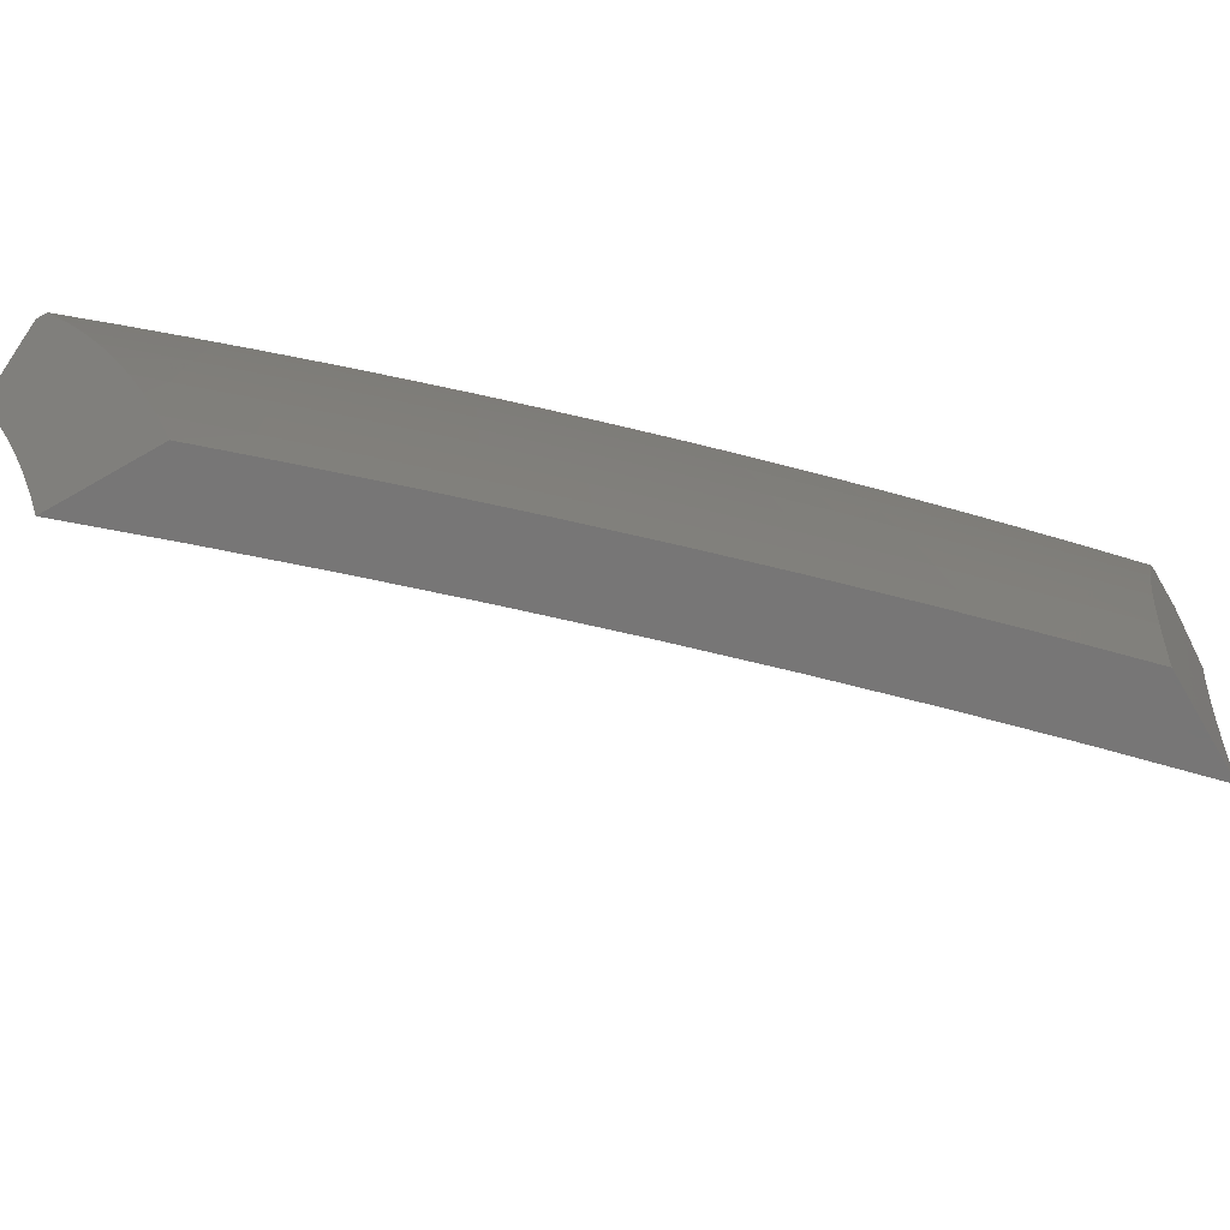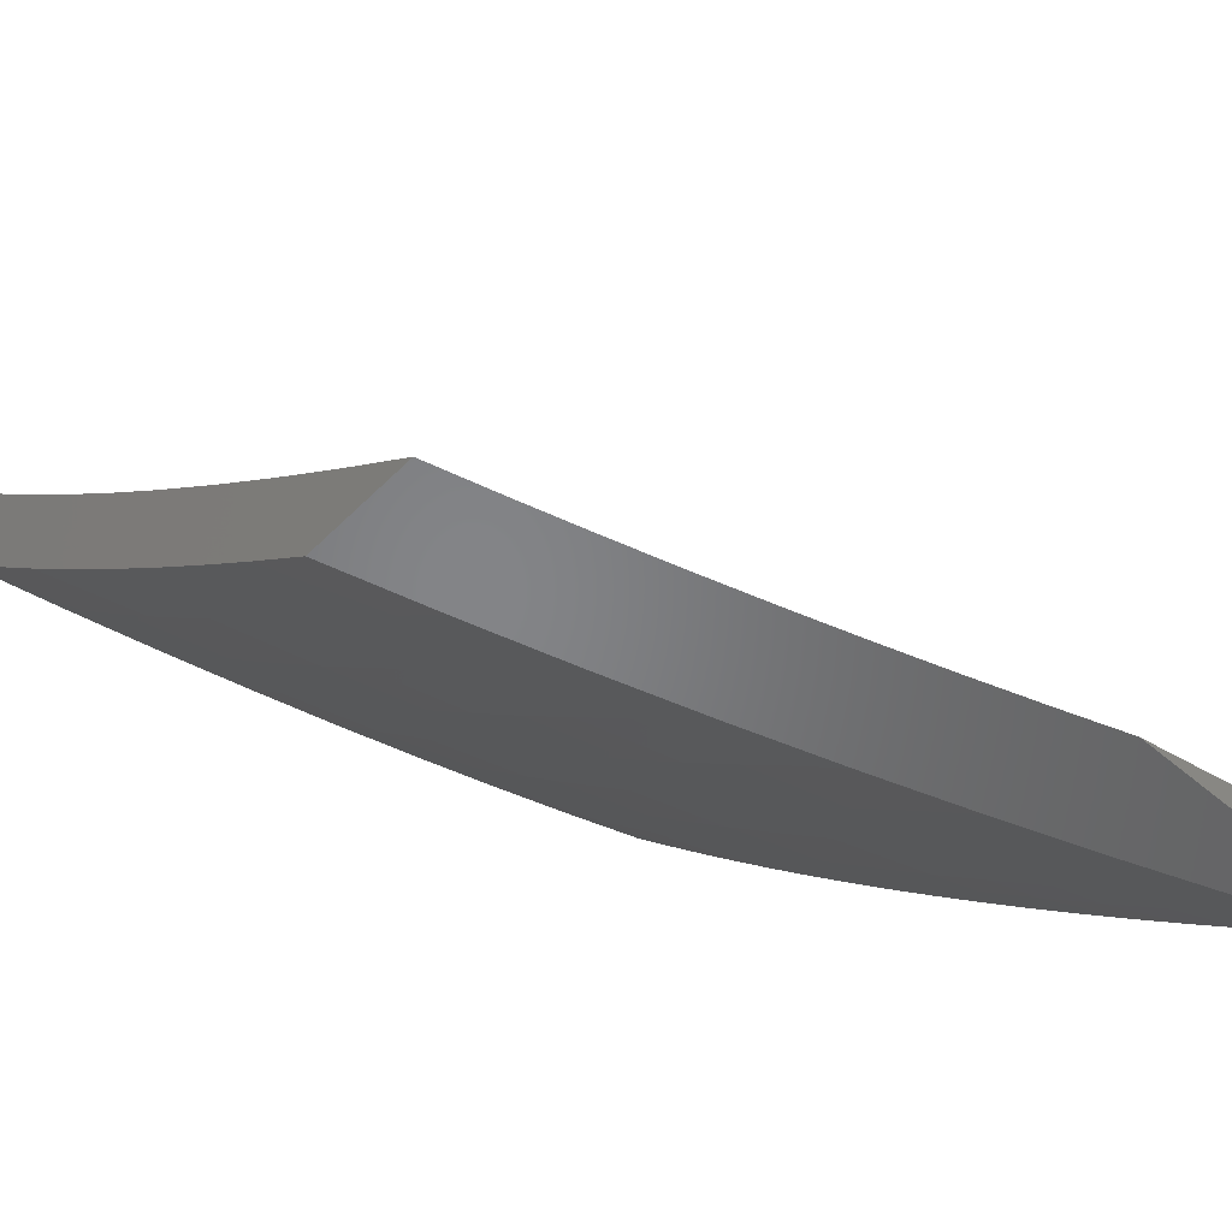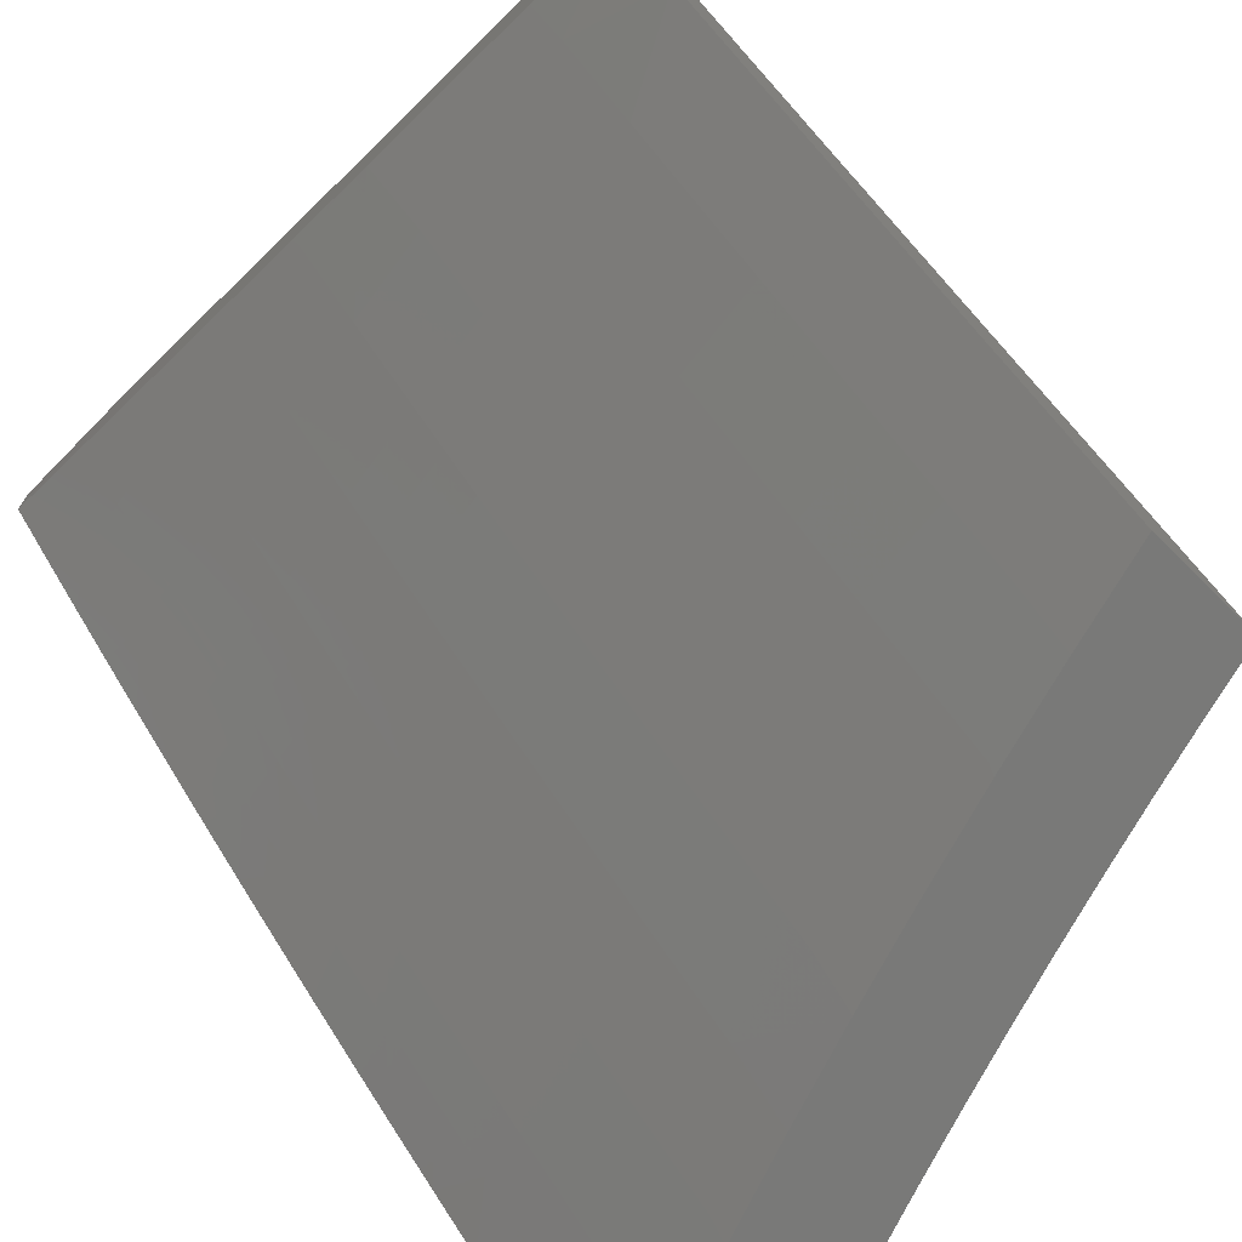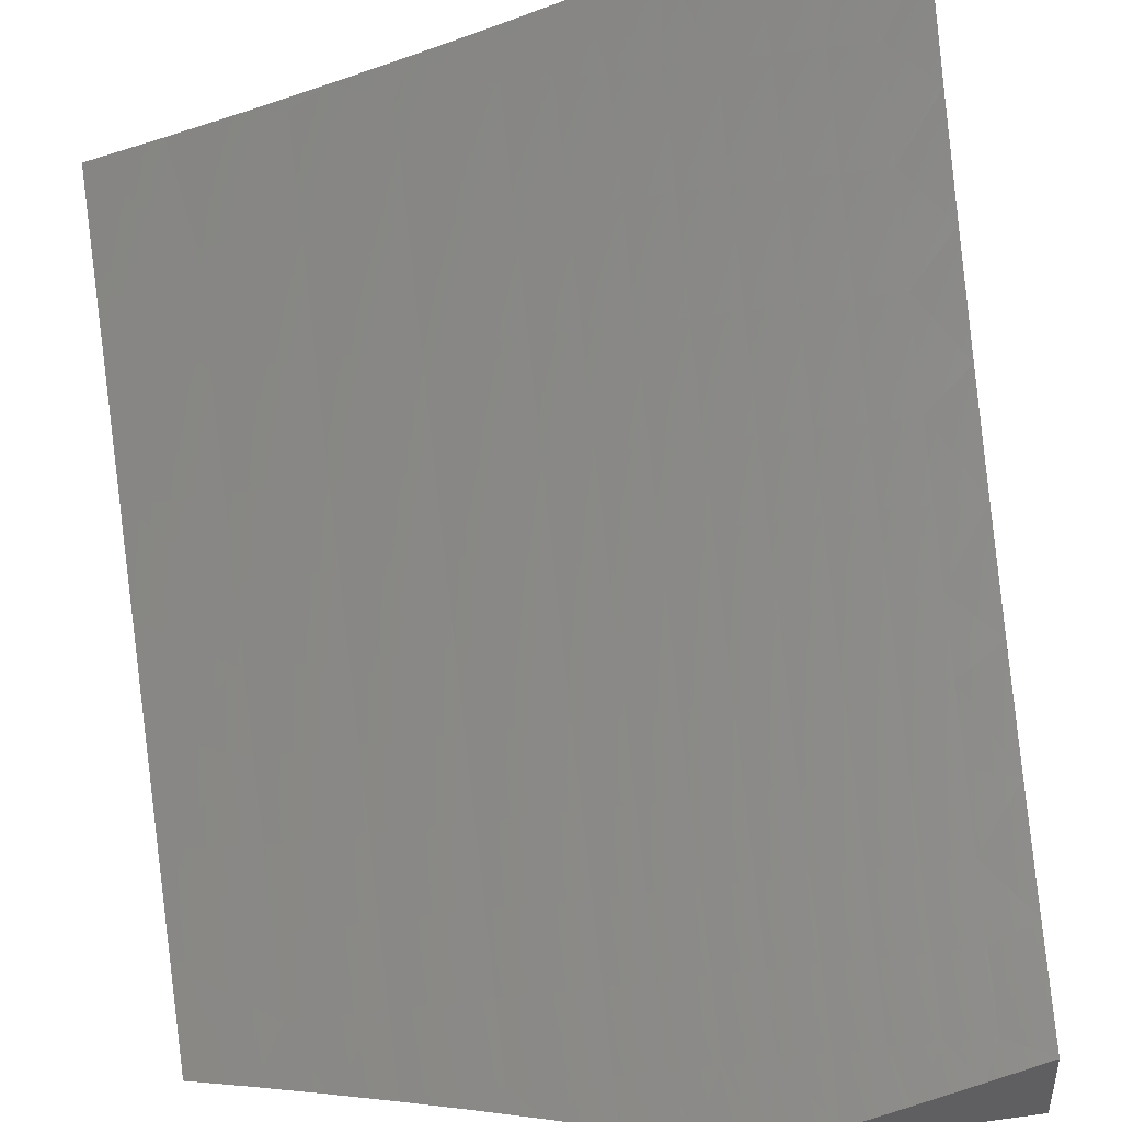
<metadata>
{"format":"stl","ext":"stl","renderer":"f3d","projection":"perspective","resolution":1024,"background":"white","views":[{"elev":-69.0,"azim":30.1,"up":"+Z"},{"elev":-52.0,"azim":-132.8,"up":"+Y"},{"elev":-71.9,"azim":135.4,"up":"+Y"},{"elev":44.6,"azim":-99.0,"up":"+Y"}]}
</metadata>
<code>
# stl→obj: 286 verts, 568 faces
v 8 -7.216 2.101
v 8 -7.242 2
v 7.904 -7.31 2.125
v 7.905 -7.341 2
v 7.8 -7.416 2.125
v 7.808 -7.439 2
v 7.695 -7.52 2.125
v 7.711 -7.536 2
v 7.619 -7.594 2.125
v 7.612 -7.631 2
v 7.543 -7.666 2.125
v 7.512 -7.725 2
v 7.467 -7.737 2.125
v 7.411 -7.818 2
v 7.389 -7.808 2.125
v 7.311 -7.878 2.125
v 7.295 -7.861 2.249
v 7.217 -7.93 2.249
v 7.2 -7.912 2.374
v 7.121 -7.98 2.374
v 7.104 -7.96 2.499
v 7.084 -8 2.417
v 7.057 -8 2.499
v 7.308 -7.91 2
v 7.232 -7.947 2.125
v 7.159 -8 2.168
v 7.137 -7.998 2.249
v 7.135 -8 2.251
v 7.11 -8 2.334
v 7.205 -8 2
v 7.182 -8 2.084
v 7.094 -7.95 2.562
v 7.029 -8 2.581
v 7.085 -7.94 2.624
v 7 -8 2.663
v 7.076 -7.929 2.687
v 7 -7.974 2.748
v 7.066 -7.918 2.75
v 7.056 -7.907 2.812
v 7.144 -7.851 2.75
v 7.134 -7.839 2.812
v 7.222 -7.782 2.75
v 7.212 -7.771 2.812
v 7.299 -7.713 2.75
v 7.289 -7.702 2.812
v 7.376 -7.643 2.75
v 7.365 -7.632 2.812
v 7.452 -7.573 2.75
v 7.441 -7.562 2.812
v 7.527 -7.501 2.75
v 7.516 -7.491 2.812
v 7.59 -7.419 2.812
v 7.579 -7.408 2.875
v 7.683 -7.305 2.875
v 7.672 -7.294 2.937
v 7.786 -7.201 2.875
v 7.774 -7.19 2.937
v 7.887 -7.095 2.875
v 7.875 -7.084 2.937
v 7.966 -7 2.9
v 7.932 -7 3
v 7.821 -7.118 3
v 7.709 -7.234 3
v 7.595 -7.348 3
v 7.568 -7.397 2.937
v 7.479 -7.46 3
v 7.494 -7.469 2.937
v 7.419 -7.54 2.937
v 7.505 -7.48 2.875
v 7.43 -7.551 2.875
v 7 -7.948 2.832
v 7.046 -7.895 2.875
v 7.124 -7.828 2.875
v 7.201 -7.76 2.875
v 7.278 -7.691 2.875
v 7.355 -7.621 2.875
v 7 -7.92 2.916
v 7.035 -7.884 2.937
v 7.113 -7.816 2.937
v 7.191 -7.748 2.937
v 7.268 -7.68 2.937
v 7.344 -7.61 2.937
v 7 -7.892 3
v 7.122 -7.787 3
v 7.243 -7.68 3
v 7.362 -7.571 3
v 8 -7 2.8
v 7.898 -7.105 2.812
v 7.797 -7.211 2.812
v 7.694 -7.316 2.812
v 7.601 -7.429 2.75
v 7.537 -7.512 2.687
v 7.462 -7.583 2.687
v 7.386 -7.654 2.687
v 7.309 -7.724 2.687
v 7.232 -7.793 2.687
v 7.154 -7.861 2.687
v 7.909 -7.115 2.75
v 8 -7.035 2.701
v 7.92 -7.125 2.687
v 8 -7.068 2.602
v 7.931 -7.135 2.624
v 7.941 -7.144 2.562
v 7.829 -7.241 2.624
v 7.84 -7.251 2.562
v 7.726 -7.346 2.624
v 7.736 -7.356 2.562
v 7.632 -7.459 2.562
v 7.642 -7.469 2.499
v 7.567 -7.541 2.499
v 7.585 -7.56 2.374
v 7.491 -7.613 2.499
v 7.51 -7.632 2.374
v 7.415 -7.684 2.499
v 7.433 -7.703 2.374
v 7.338 -7.754 2.499
v 7.356 -7.773 2.374
v 7.261 -7.824 2.499
v 7.278 -7.843 2.374
v 7.182 -7.892 2.499
v 8 -7.1 2.503
v 7.951 -7.153 2.499
v 7.85 -7.26 2.499
v 7.746 -7.365 2.499
v 7.661 -7.487 2.374
v 7.603 -7.577 2.249
v 7.527 -7.649 2.249
v 7.45 -7.721 2.249
v 7.373 -7.791 2.249
v 8 -7.131 2.403
v 7.971 -7.171 2.374
v 7.869 -7.278 2.374
v 7.765 -7.383 2.374
v 7.678 -7.504 2.249
v 8 -7.161 2.303
v 7.989 -7.187 2.249
v 7.887 -7.294 2.249
v 7.783 -7.4 2.249
v 8 -7.189 2.202
v 7.819 -7.231 2.687
v 7.716 -7.336 2.687
v 7.622 -7.45 2.624
v 7.557 -7.532 2.562
v 7.482 -7.603 2.562
v 7.406 -7.674 2.562
v 7.329 -7.744 2.562
v 7.251 -7.814 2.562
v 7.173 -7.882 2.562
v 7.808 -7.221 2.75
v 7.705 -7.326 2.75
v 7.612 -7.44 2.687
v 7.547 -7.522 2.624
v 7.472 -7.593 2.624
v 7.396 -7.664 2.624
v 7.319 -7.734 2.624
v 7.242 -7.803 2.624
v 7.164 -7.872 2.624
v 7.31 -8 2.127
v 7.344 -8 2
v 7.379 -7.94 2.125
v 7.429 -7.925 2
v 7.456 -7.871 2.125
v 7.513 -7.849 2
v 7.533 -7.801 2.125
v 7.596 -7.772 2
v 7.609 -7.73 2.125
v 7.678 -7.694 2
v 7.685 -7.658 2.125
v 7.76 -7.615 2
v 7.759 -7.586 2.125
v 7.809 -7.537 2.125
v 7.792 -7.521 2.249
v 7.841 -7.472 2.249
v 7.823 -7.456 2.374
v 7.919 -7.358 2.374
v 7.9 -7.34 2.499
v 8 -7.272 2.38
v 7.995 -7.241 2.499
v 8 -7.234 2.505
v 7.975 -7.223 2.624
v 8 -7.194 2.63
v 7.953 -7.203 2.75
v 8 -7.152 2.754
v 7.931 -7.183 2.875
v 8 -7.109 2.877
v 7.919 -7.173 2.937
v 7.942 -7.125 3
v 7.884 -7.187 3
v 7.841 -7.536 2
v 7.857 -7.488 2.125
v 7.937 -7.374 2.249
v 8 -7.308 2.254
v 7.921 -7.455 2
v 7.954 -7.39 2.125
v 8 -7.342 2.127
v 8 -7.374 2
v 8 -7.063 3
v 7.825 -7.27 2.937
v 7.825 -7.248 3
v 7.765 -7.309 3
v 7.73 -7.367 2.937
v 7.706 -7.369 3
v 7.682 -7.415 2.937
v 7.645 -7.429 3
v 7.634 -7.463 2.937
v 7.584 -7.488 3
v 7.56 -7.534 2.937
v 7.523 -7.547 3
v 7.486 -7.604 2.937
v 7.461 -7.605 3
v 7.41 -7.675 2.937
v 7.399 -7.663 3
v 7.337 -7.721 3
v 7.336 -7.743 2.937
v 7.273 -7.778 3
v 7.259 -7.811 2.937
v 7.21 -7.834 3
v 7.183 -7.879 2.937
v 7.146 -7.89 3
v 7.105 -7.946 2.937
v 7.081 -7.945 3
v 7.016 -8 3
v 7.065 -8 2.877
v 7.116 -7.957 2.875
v 7.193 -7.891 2.875
v 7.27 -7.823 2.875
v 7.346 -7.755 2.875
v 7.421 -7.686 2.875
v 7.497 -7.616 2.875
v 7.571 -7.545 2.875
v 7.645 -7.474 2.875
v 7.693 -7.426 2.875
v 7.742 -7.378 2.875
v 7.837 -7.281 2.875
v 7.111 -8 2.754
v 7.136 -7.98 2.75
v 7.213 -7.913 2.75
v 7.291 -7.845 2.75
v 7.367 -7.776 2.75
v 7.442 -7.708 2.75
v 7.518 -7.637 2.75
v 7.593 -7.566 2.75
v 7.666 -7.495 2.75
v 7.715 -7.447 2.75
v 7.763 -7.399 2.75
v 7.859 -7.302 2.75
v 7.155 -8 2.63
v 7.233 -7.934 2.624
v 7.197 -8 2.505
v 7.251 -7.954 2.499
v 7.236 -8 2.38
v 7.269 -7.974 2.374
v 7.274 -8 2.254
v 7.285 -7.992 2.249
v 7.363 -7.923 2.249
v 7.44 -7.854 2.249
v 7.517 -7.784 2.249
v 7.593 -7.713 2.249
v 7.668 -7.642 2.249
v 7.743 -7.569 2.249
v 7.346 -7.905 2.374
v 7.424 -7.836 2.374
v 7.5 -7.766 2.374
v 7.576 -7.696 2.374
v 7.651 -7.624 2.374
v 7.725 -7.552 2.374
v 7.774 -7.504 2.374
v 7.329 -7.886 2.499
v 7.406 -7.817 2.499
v 7.482 -7.748 2.499
v 7.558 -7.677 2.499
v 7.632 -7.606 2.499
v 7.707 -7.534 2.499
v 7.756 -7.486 2.499
v 7.804 -7.438 2.499
v 7.31 -7.866 2.624
v 7.387 -7.797 2.624
v 7.463 -7.728 2.624
v 7.538 -7.658 2.624
v 7.613 -7.587 2.624
v 7.687 -7.515 2.624
v 7.736 -7.467 2.624
v 7.784 -7.419 2.624
v 7.88 -7.321 2.624
v 7 -8 3
v 8 -7 3
f 1 2 3
f 3 2 4
f 3 4 5
f 5 4 6
f 5 6 7
f 7 6 8
f 7 8 9
f 9 8 10
f 9 10 11
f 11 10 12
f 11 12 13
f 13 12 14
f 13 14 15
f 15 14 16
f 15 16 17
f 17 16 18
f 17 18 19
f 19 18 20
f 19 20 21
f 21 20 22
f 21 22 23
f 14 24 16
f 16 24 25
f 16 25 18
f 18 25 26
f 18 26 27
f 27 26 28
f 27 28 29
f 30 31 24
f 24 31 25
f 31 26 25
f 27 29 20
f 20 29 22
f 21 23 32
f 32 23 33
f 32 33 34
f 34 33 35
f 34 35 36
f 36 35 37
f 36 37 38
f 38 37 39
f 38 39 40
f 40 39 41
f 40 41 42
f 42 41 43
f 42 43 44
f 44 43 45
f 44 45 46
f 46 45 47
f 46 47 48
f 48 47 49
f 48 49 50
f 50 49 51
f 50 51 52
f 52 51 53
f 52 53 54
f 54 53 55
f 54 55 56
f 56 55 57
f 56 57 58
f 58 57 59
f 58 59 60
f 60 59 61
f 61 59 62
f 62 59 57
f 62 57 63
f 63 57 55
f 63 55 64
f 64 55 65
f 64 65 66
f 66 65 67
f 66 67 68
f 68 67 69
f 68 69 70
f 70 69 51
f 70 51 49
f 37 71 39
f 39 71 72
f 39 72 41
f 41 72 73
f 41 73 43
f 43 73 74
f 43 74 45
f 45 74 75
f 45 75 47
f 47 75 76
f 47 76 49
f 49 76 70
f 71 77 72
f 72 77 78
f 72 78 73
f 73 78 79
f 73 79 74
f 74 79 80
f 74 80 75
f 75 80 81
f 75 81 76
f 76 81 82
f 76 82 70
f 70 82 68
f 77 83 78
f 78 83 84
f 78 84 79
f 79 84 80
f 84 85 80
f 80 85 81
f 81 85 82
f 82 85 86
f 82 86 68
f 68 86 66
f 60 87 58
f 58 87 88
f 58 88 56
f 56 88 89
f 56 89 54
f 54 89 90
f 54 90 52
f 52 90 91
f 52 91 50
f 50 91 92
f 50 92 48
f 48 92 93
f 48 93 46
f 46 93 94
f 46 94 44
f 44 94 95
f 44 95 42
f 42 95 96
f 42 96 40
f 40 96 97
f 40 97 38
f 38 97 36
f 88 87 98
f 98 87 99
f 98 99 100
f 100 99 101
f 100 101 102
f 102 101 103
f 102 103 104
f 104 103 105
f 104 105 106
f 106 105 107
f 106 107 108
f 108 107 109
f 108 109 110
f 110 109 111
f 110 111 112
f 112 111 113
f 112 113 114
f 114 113 115
f 114 115 116
f 116 115 117
f 116 117 118
f 118 117 119
f 118 119 120
f 120 119 19
f 120 19 21
f 101 121 103
f 103 121 122
f 103 122 105
f 105 122 123
f 105 123 107
f 107 123 124
f 107 124 109
f 109 124 125
f 109 125 111
f 111 125 126
f 111 126 113
f 113 126 127
f 113 127 115
f 115 127 128
f 115 128 117
f 117 128 129
f 117 129 119
f 119 129 17
f 119 17 19
f 121 130 122
f 122 130 131
f 122 131 123
f 123 131 132
f 123 132 124
f 124 132 133
f 124 133 125
f 125 133 134
f 125 134 126
f 126 134 9
f 126 9 127
f 127 9 11
f 127 11 128
f 128 11 13
f 128 13 129
f 129 13 15
f 129 15 17
f 130 135 131
f 131 135 136
f 131 136 132
f 132 136 137
f 132 137 133
f 133 137 138
f 133 138 134
f 134 138 7
f 134 7 9
f 135 139 136
f 136 139 1
f 136 1 3
f 138 137 3
f 3 137 136
f 100 102 140
f 140 102 104
f 140 104 141
f 141 104 106
f 141 106 142
f 142 106 108
f 142 108 143
f 143 108 110
f 143 110 144
f 144 110 112
f 144 112 145
f 145 112 114
f 145 114 146
f 146 114 116
f 146 116 147
f 147 116 118
f 147 118 148
f 148 118 120
f 148 120 32
f 32 120 21
f 98 100 149
f 149 100 140
f 149 140 150
f 150 140 141
f 150 141 151
f 151 141 142
f 151 142 152
f 152 142 143
f 152 143 153
f 153 143 144
f 153 144 154
f 154 144 145
f 154 145 155
f 155 145 146
f 155 146 156
f 156 146 147
f 156 147 157
f 157 147 148
f 157 148 34
f 34 148 32
f 88 98 89
f 89 98 149
f 89 149 90
f 90 149 150
f 90 150 91
f 91 150 151
f 91 151 92
f 92 151 152
f 92 152 93
f 93 152 153
f 93 153 94
f 94 153 154
f 94 154 95
f 95 154 155
f 95 155 96
f 96 155 156
f 96 156 97
f 97 156 157
f 97 157 36
f 36 157 34
f 7 138 5
f 5 138 3
f 65 55 53
f 69 67 65
f 51 69 53
f 53 69 65
f 27 20 18
f 158 159 160
f 160 159 161
f 160 161 162
f 162 161 163
f 162 163 164
f 164 163 165
f 164 165 166
f 166 165 167
f 166 167 168
f 168 167 169
f 168 169 170
f 170 169 171
f 170 171 172
f 172 171 173
f 172 173 174
f 174 173 175
f 174 175 176
f 176 175 177
f 176 177 178
f 178 177 179
f 178 179 180
f 180 179 181
f 180 181 182
f 182 181 183
f 182 183 184
f 184 183 185
f 184 185 186
f 186 185 187
f 186 187 188
f 169 189 171
f 171 189 190
f 171 190 173
f 173 190 191
f 173 191 175
f 175 191 192
f 175 192 177
f 189 193 190
f 190 193 194
f 190 194 191
f 191 194 195
f 191 195 192
f 193 196 194
f 194 196 195
f 185 197 187
f 186 188 198
f 198 188 199
f 198 199 200
f 198 200 201
f 201 200 202
f 201 202 203
f 203 202 204
f 203 204 205
f 205 204 206
f 205 206 207
f 207 206 208
f 207 208 209
f 209 208 210
f 209 210 211
f 211 210 212
f 211 212 213
f 211 213 214
f 214 213 215
f 214 215 216
f 216 215 217
f 216 217 218
f 218 217 219
f 218 219 220
f 220 219 221
f 220 221 222
f 222 223 220
f 220 223 224
f 220 224 218
f 218 224 225
f 218 225 216
f 216 225 226
f 216 226 214
f 214 226 227
f 214 227 211
f 211 227 228
f 211 228 209
f 209 228 229
f 209 229 207
f 207 229 230
f 207 230 205
f 205 230 231
f 205 231 203
f 203 231 232
f 203 232 201
f 201 232 233
f 201 233 198
f 198 233 234
f 198 234 186
f 186 234 184
f 223 235 224
f 224 235 236
f 224 236 225
f 225 236 237
f 225 237 226
f 226 237 238
f 226 238 227
f 227 238 239
f 227 239 228
f 228 239 240
f 228 240 229
f 229 240 241
f 229 241 230
f 230 241 242
f 230 242 231
f 231 242 243
f 231 243 232
f 232 243 244
f 232 244 233
f 233 244 245
f 233 245 234
f 234 245 246
f 234 246 184
f 184 246 182
f 235 247 236
f 236 247 237
f 237 247 248
f 248 247 249
f 248 249 250
f 250 249 251
f 250 251 252
f 252 251 253
f 252 253 254
f 254 253 158
f 254 158 255
f 255 158 160
f 255 160 256
f 256 160 162
f 256 162 257
f 257 162 164
f 257 164 258
f 258 164 166
f 258 166 259
f 259 166 168
f 259 168 260
f 260 168 170
f 260 170 172
f 252 254 261
f 261 254 255
f 261 255 262
f 262 255 256
f 262 256 263
f 263 256 257
f 263 257 264
f 264 257 258
f 264 258 265
f 265 258 259
f 265 259 266
f 266 259 260
f 266 260 267
f 267 260 172
f 267 172 174
f 250 252 268
f 268 252 261
f 268 261 269
f 269 261 262
f 269 262 270
f 270 262 263
f 270 263 271
f 271 263 264
f 271 264 272
f 272 264 265
f 272 265 273
f 273 265 266
f 273 266 274
f 274 266 267
f 274 267 275
f 275 267 174
f 275 174 176
f 248 250 276
f 276 250 268
f 276 268 277
f 277 268 269
f 277 269 278
f 278 269 270
f 278 270 279
f 279 270 271
f 279 271 280
f 280 271 272
f 280 272 281
f 281 272 273
f 281 273 282
f 282 273 274
f 282 274 283
f 283 274 275
f 283 275 284
f 284 275 176
f 284 176 180
f 180 176 178
f 237 248 238
f 238 248 276
f 238 276 239
f 239 276 277
f 239 277 240
f 240 277 278
f 240 278 241
f 241 278 279
f 241 279 242
f 242 279 280
f 242 280 243
f 243 280 281
f 243 281 244
f 244 281 282
f 244 282 245
f 245 282 283
f 245 283 246
f 246 283 284
f 246 284 182
f 182 284 180
f 83 77 285
f 285 77 71
f 285 71 37
f 37 35 285
f 33 223 35
f 35 223 222
f 35 222 285
f 223 33 235
f 235 33 23
f 235 23 247
f 247 23 22
f 247 22 29
f 247 29 249
f 249 29 28
f 249 28 251
f 251 28 26
f 251 26 31
f 251 31 253
f 253 31 30
f 253 30 158
f 158 30 159
f 30 24 159
f 159 24 161
f 161 24 14
f 161 14 163
f 163 14 12
f 163 12 165
f 165 12 10
f 165 10 167
f 167 10 169
f 169 10 8
f 169 8 189
f 189 8 6
f 189 6 193
f 193 6 4
f 193 4 196
f 196 4 2
f 62 187 61
f 61 187 197
f 61 197 286
f 63 199 62
f 62 199 188
f 62 188 187
f 64 202 63
f 63 202 200
f 63 200 199
f 66 206 64
f 64 206 204
f 64 204 202
f 86 210 66
f 66 210 208
f 66 208 206
f 85 213 86
f 86 213 212
f 86 212 210
f 213 85 215
f 215 85 84
f 215 84 217
f 217 84 219
f 219 84 83
f 219 83 221
f 221 83 222
f 222 83 285
f 87 60 286
f 286 60 61
f 1 192 2
f 2 192 195
f 2 195 196
f 192 1 177
f 177 1 139
f 177 139 135
f 177 135 179
f 179 135 130
f 179 130 181
f 181 130 121
f 181 121 183
f 183 121 101
f 183 101 185
f 185 101 99
f 185 99 87
f 286 197 87
f 87 197 185

</code>
